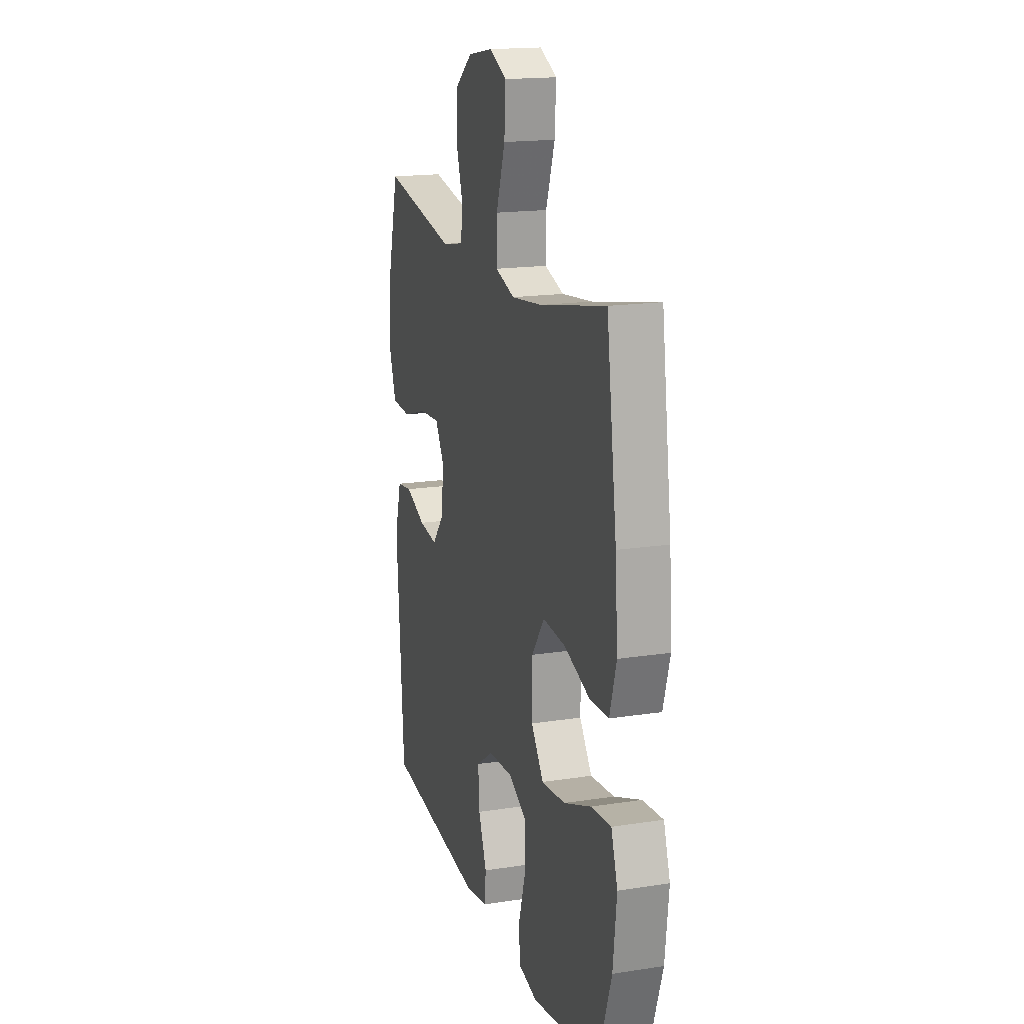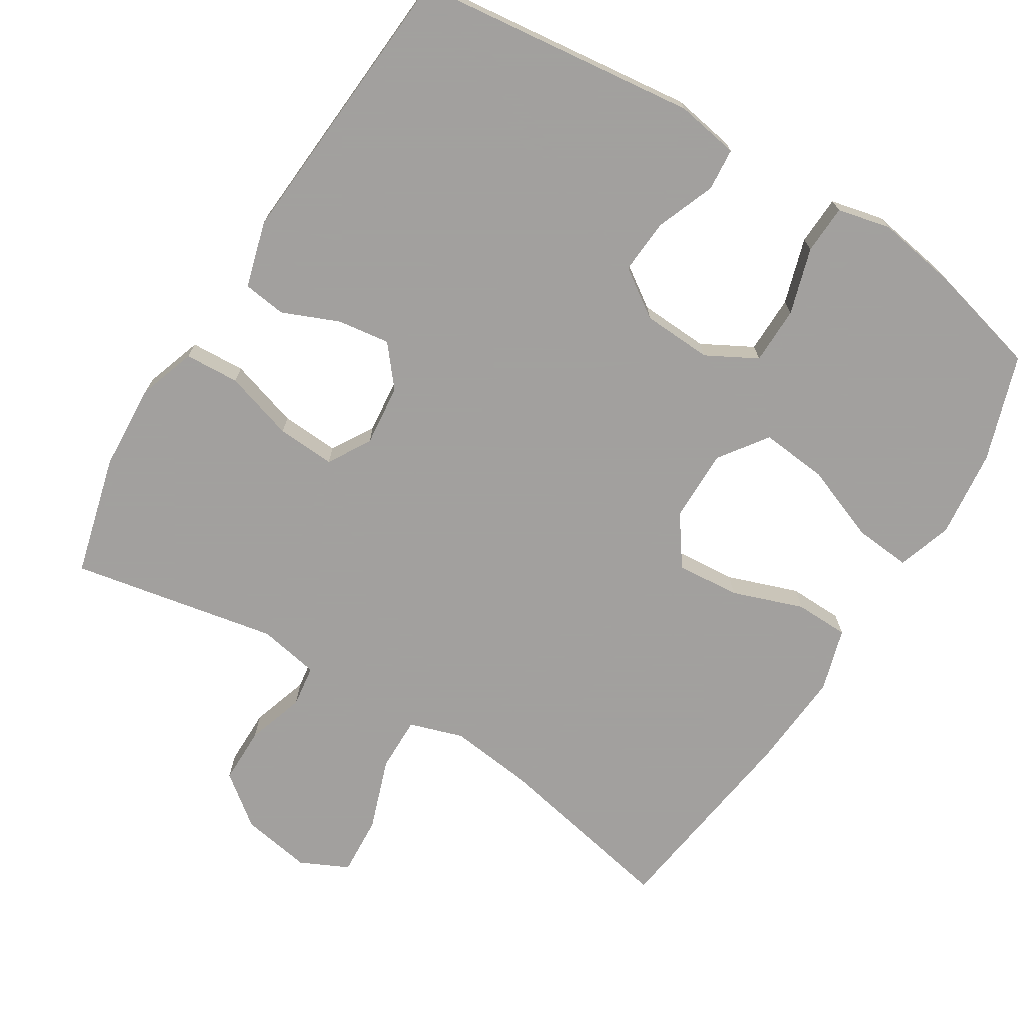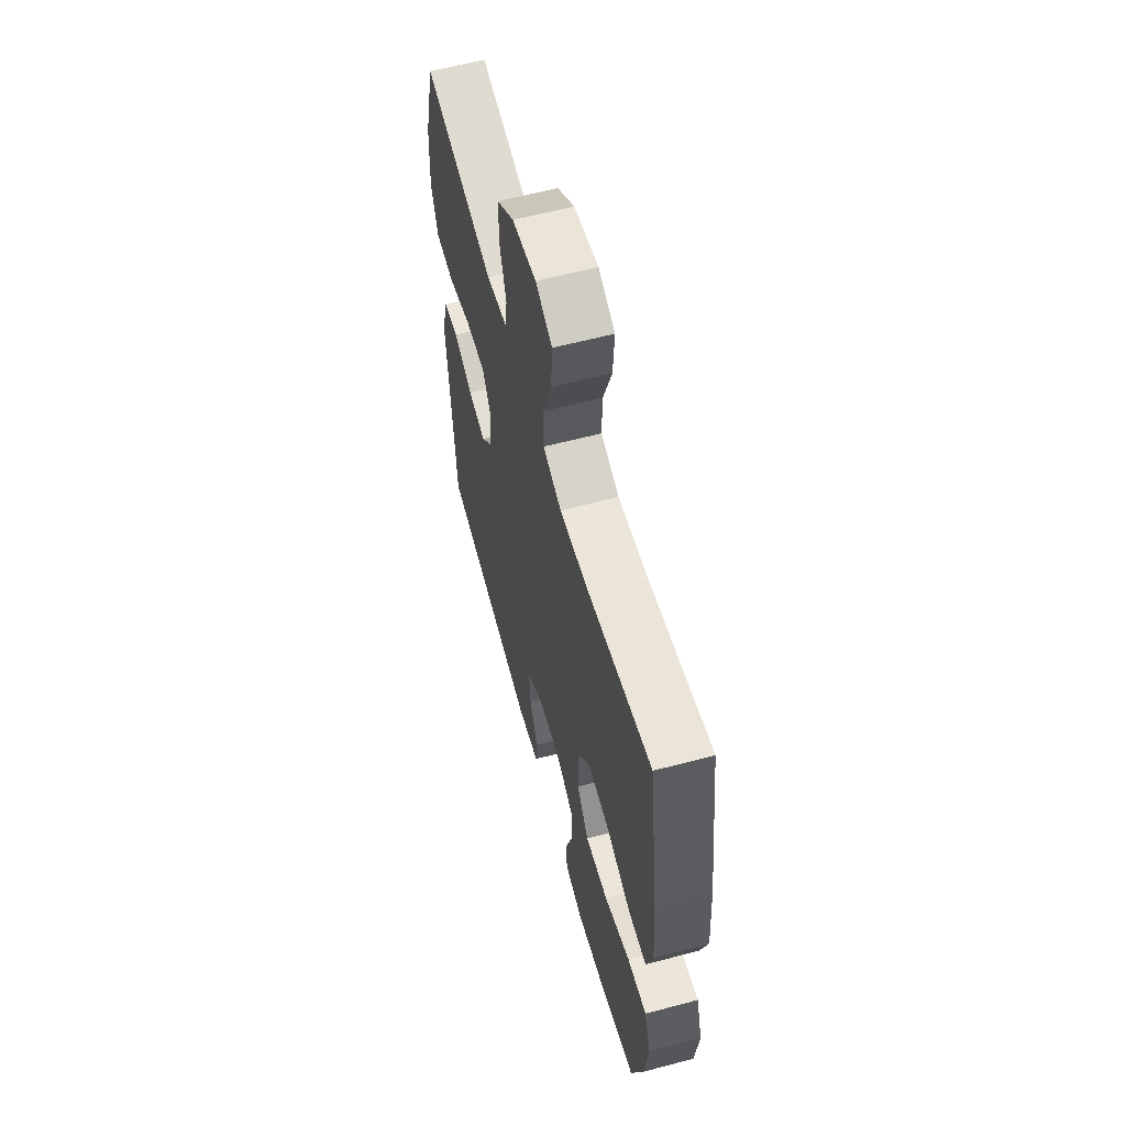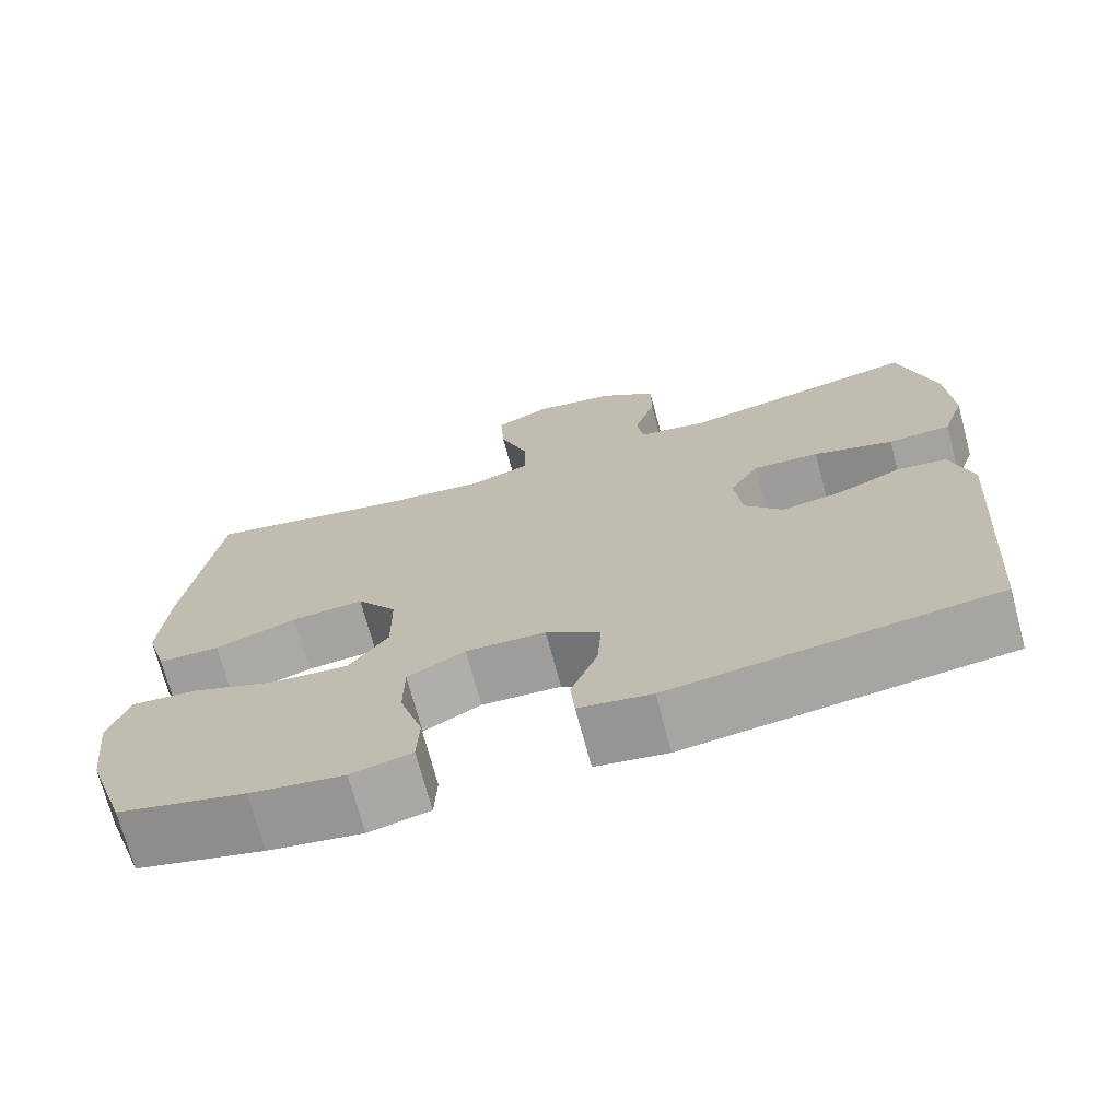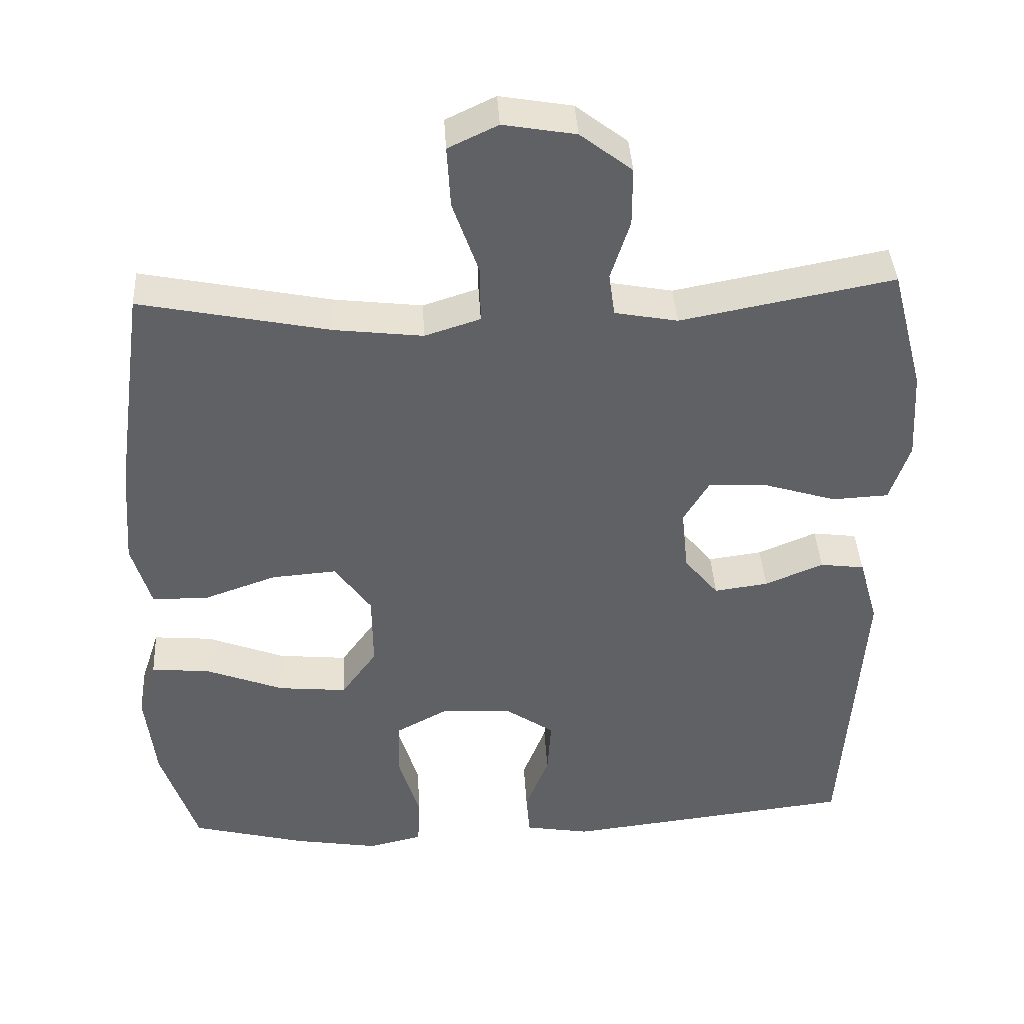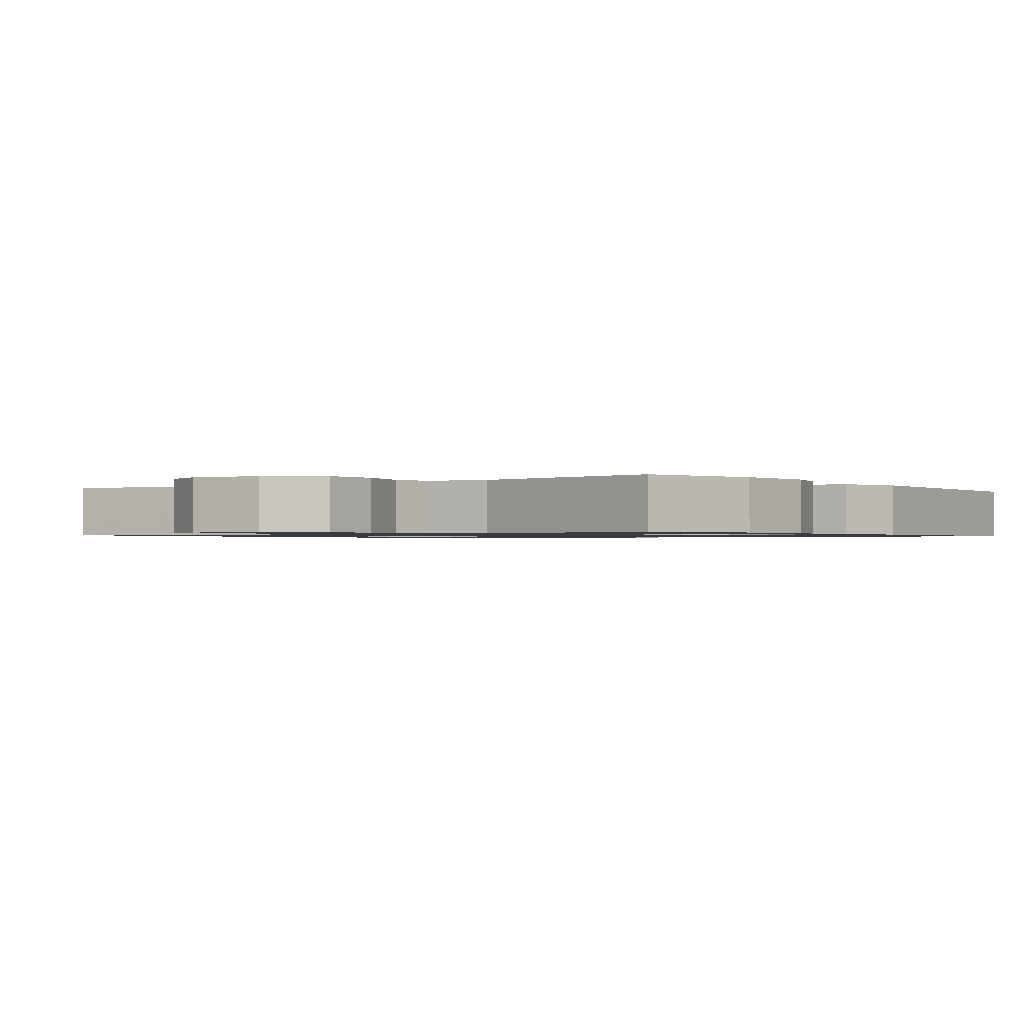
<metadata>
{"format":"obj","ext":"obj","renderer":"f3d","projection":"perspective","resolution":1024,"background":"white","views":[{"elev":17.3,"azim":-107.2,"up":"+Z"},{"elev":-71.9,"azim":148.2,"up":"+Y"},{"elev":60.3,"azim":-105.2,"up":"+Z"},{"elev":-71.7,"azim":15.0,"up":"+Z"},{"elev":40.0,"azim":-3.2,"up":"+Z"},{"elev":-1.0,"azim":36.6,"up":"+Y"}]}
</metadata>
<code>
v -0.5 0.07 -0.5
v -0.549 0.07 -0.353
v -0.563 0.07 -0.23
v -0.538 0.07 -0.154
v -0.459 0.07 -0.161
v -0.353 0.07 -0.202
v -0.26 0.07 -0.211
v -0.212 0.07 -0.144
v -0.213 0.07 -0.043
v -0.262 0.07 0.026
v -0.35 0.07 0.019
v -0.449 0.07 -0.016
v -0.524 0.07 -0.014
v -0.55 0.07 0.074
v -0.54 0.07 0.21
v -0.5 0.07 0.5
v -0.243 0.07 0.448
v -0.124 0.07 0.434
v -0.049 0.07 0.458
v -0.05 0.07 0.535
v -0.085 0.07 0.635
v -0.09 0.07 0.718
v -0.023 0.07 0.75
v 0.075 0.07 0.733
v 0.145 0.07 0.679
v 0.145 0.07 0.6
v 0.119 0.07 0.519
v 0.127 0.07 0.461
v 0.212 0.07 0.445
v 0.5 0.07 0.5
v 0.544 0.07 0.332
v 0.551 0.07 0.211
v 0.524 0.07 0.131
v 0.448 0.07 0.127
v 0.351 0.07 0.157
v 0.27 0.07 0.162
v 0.235 0.07 0.103
v 0.244 0.07 0.017
v 0.29 0.07 -0.039
v 0.363 0.07 -0.029
v 0.442 0.07 0.004
v 0.502 0.07 -0.004
v 0.528 0.07 -0.096
v 0.5 0.07 -0.5
v 0.108 0.07 -0.546
v 0.02 0.07 -0.531
v 0.015 0.07 -0.472
v 0.047 0.07 -0.39
v 0.052 0.07 -0.314
v -0.014 0.07 -0.269
v -0.111 0.07 -0.264
v -0.181 0.07 -0.302
v -0.182 0.07 -0.382
v -0.154 0.07 -0.474
v -0.157 0.07 -0.542
v -0.231 0.07 -0.559
v -0.345 0.07 -0.54
v -0.5 0 -0.5
v -0.549 0 -0.353
v -0.563 0 -0.23
v -0.538 0 -0.154
v -0.459 0 -0.161
v -0.353 0 -0.202
v -0.26 0 -0.211
v -0.212 0 -0.144
v -0.213 0 -0.043
v -0.262 0 0.026
v -0.35 0 0.019
v -0.449 0 -0.016
v -0.524 0 -0.014
v -0.55 0 0.074
v -0.54 0 0.21
v -0.5 0 0.5
v -0.243 0 0.448
v -0.124 0 0.434
v -0.049 0 0.458
v -0.05 0 0.535
v -0.085 0 0.635
v -0.09 0 0.718
v -0.023 0 0.75
v 0.075 0 0.733
v 0.145 0 0.679
v 0.145 0 0.6
v 0.119 0 0.519
v 0.127 0 0.461
v 0.212 0 0.445
v 0.5 0 0.5
v 0.544 0 0.332
v 0.551 0 0.211
v 0.524 0 0.131
v 0.448 0 0.127
v 0.351 0 0.157
v 0.27 0 0.162
v 0.235 0 0.103
v 0.244 0 0.017
v 0.29 0 -0.039
v 0.363 0 -0.029
v 0.442 0 0.004
v 0.502 0 -0.004
v 0.528 0 -0.096
v 0.5 0 -0.5
v 0.108 0 -0.546
v 0.02 0 -0.531
v 0.015 0 -0.472
v 0.047 0 -0.39
v 0.052 0 -0.314
v -0.014 0 -0.269
v -0.111 0 -0.264
v -0.181 0 -0.302
v -0.182 0 -0.382
v -0.154 0 -0.474
v -0.157 0 -0.542
v -0.231 0 -0.559
v -0.345 0 -0.54
f 53 54 55 56
f 52 53 56 57
f 45 46 47 48
f 45 48 49
f 44 45 49
f 43 44 49 50
f 40 41 42 43
f 39 40 43 50
f 32 33 34 35
f 32 35 36
f 29 30 31 32
f 28 29 32 36
f 24 25 26 27
f 24 27 28
f 23 24 28
f 20 21 22 23
f 19 20 23 28
f 18 19 28 36
f 14 15 16 17
f 11 12 13 14
f 10 11 14 17
f 9 10 17 18
f 3 4 5 6
f 3 6 7
f 2 3 7
f 52 57 1 2
f 51 52 2 7
f 38 39 50 51
f 37 38 51 7
f 36 37 7 8
f 8 9 18 36
f 113 112 111 110
f 114 113 110 109
f 105 104 103 102
f 106 105 102
f 106 102 101
f 107 106 101 100
f 100 99 98 97
f 107 100 97 96
f 92 91 90 89
f 93 92 89
f 89 88 87 86
f 93 89 86 85
f 84 83 82 81
f 85 84 81
f 85 81 80
f 80 79 78 77
f 85 80 77 76
f 93 85 76 75
f 74 73 72 71
f 71 70 69 68
f 74 71 68 67
f 75 74 67 66
f 63 62 61 60
f 64 63 60
f 64 60 59
f 59 58 114 109
f 64 59 109 108
f 108 107 96 95
f 64 108 95 94
f 65 64 94 93
f 93 75 66 65
f 1 58 59 2
f 2 59 60 3
f 3 60 61 4
f 4 61 62 5
f 5 62 63 6
f 6 63 64 7
f 7 64 65 8
f 8 65 66 9
f 9 66 67 10
f 10 67 68 11
f 11 68 69 12
f 12 69 70 13
f 13 70 71 14
f 14 71 72 15
f 15 72 73 16
f 16 73 74 17
f 17 74 75 18
f 18 75 76 19
f 19 76 77 20
f 20 77 78 21
f 21 78 79 22
f 22 79 80 23
f 23 80 81 24
f 24 81 82 25
f 25 82 83 26
f 26 83 84 27
f 27 84 85 28
f 28 85 86 29
f 29 86 87 30
f 30 87 88 31
f 31 88 89 32
f 32 89 90 33
f 33 90 91 34
f 34 91 92 35
f 35 92 93 36
f 36 93 94 37
f 37 94 95 38
f 38 95 96 39
f 39 96 97 40
f 40 97 98 41
f 41 98 99 42
f 42 99 100 43
f 43 100 101 44
f 44 101 102 45
f 45 102 103 46
f 46 103 104 47
f 47 104 105 48
f 48 105 106 49
f 49 106 107 50
f 50 107 108 51
f 51 108 109 52
f 52 109 110 53
f 53 110 111 54
f 54 111 112 55
f 55 112 113 56
f 56 113 114 57
f 57 114 58 1

</code>
